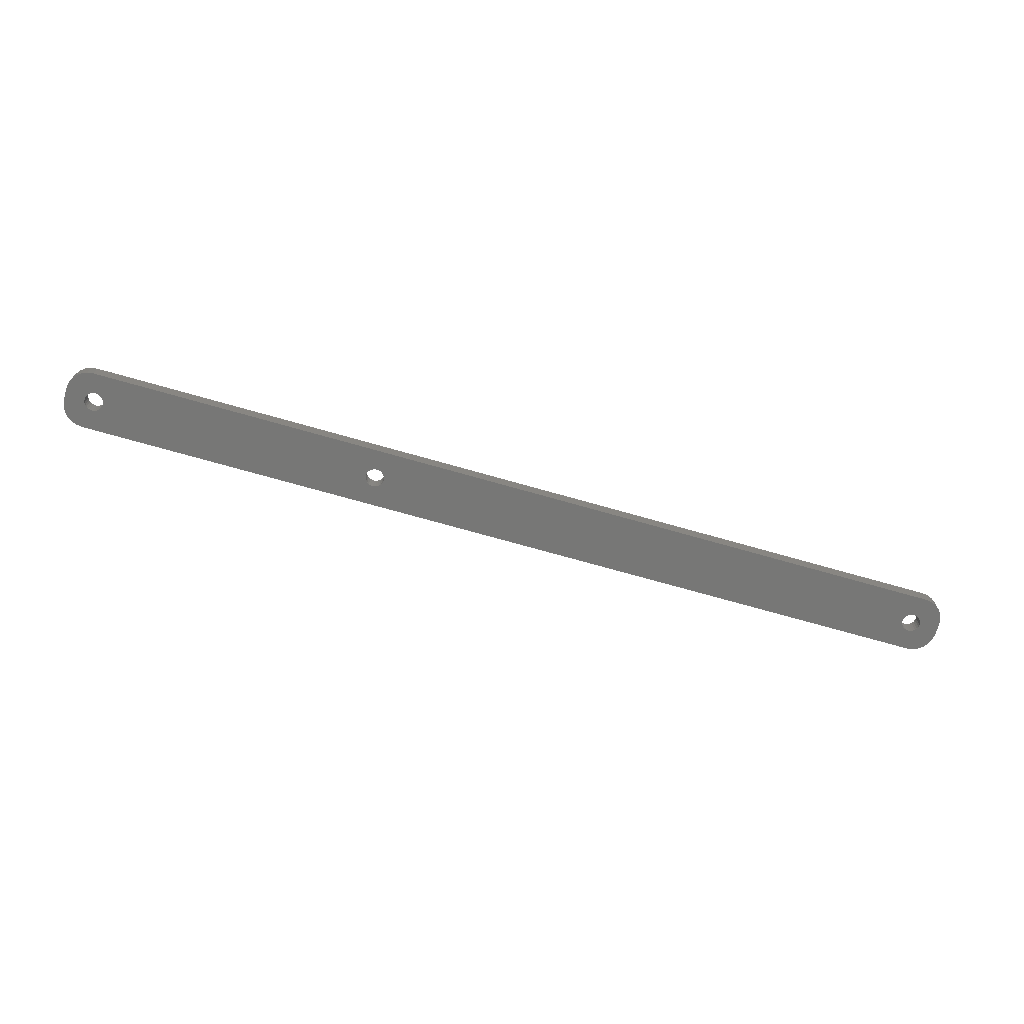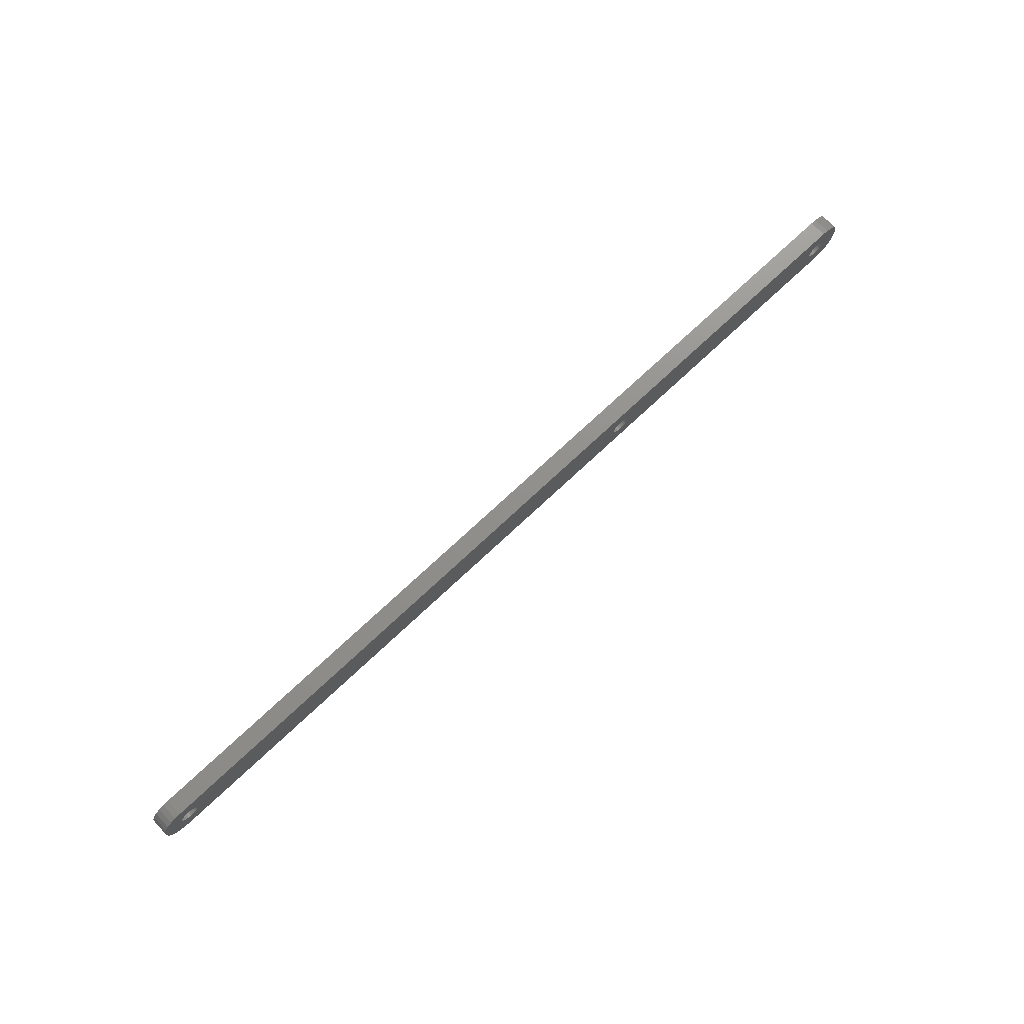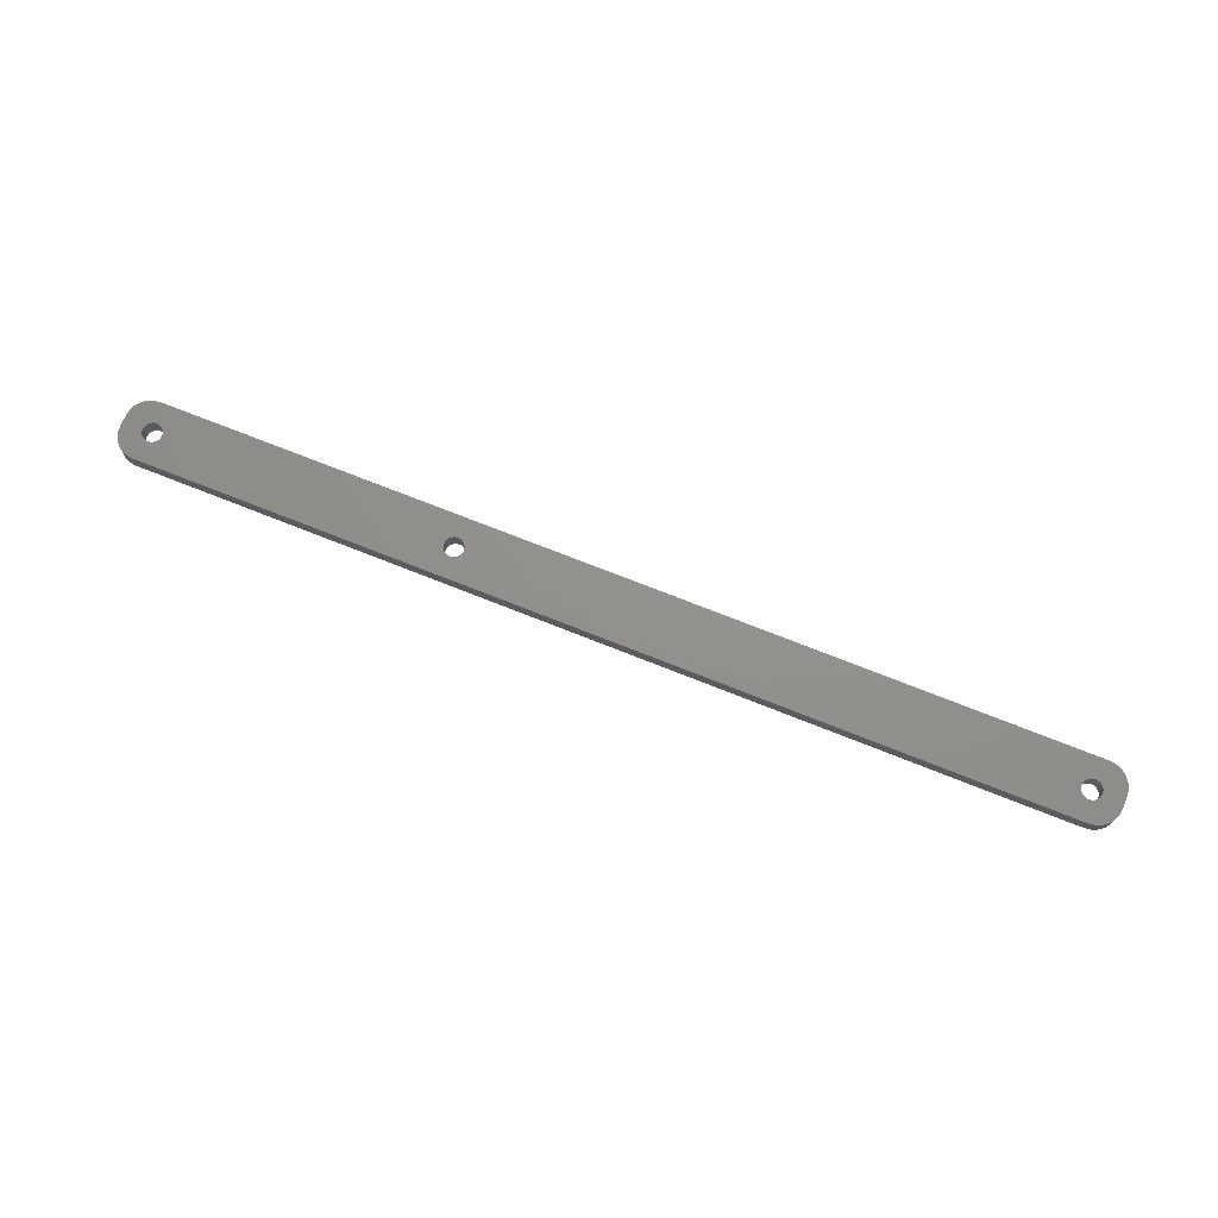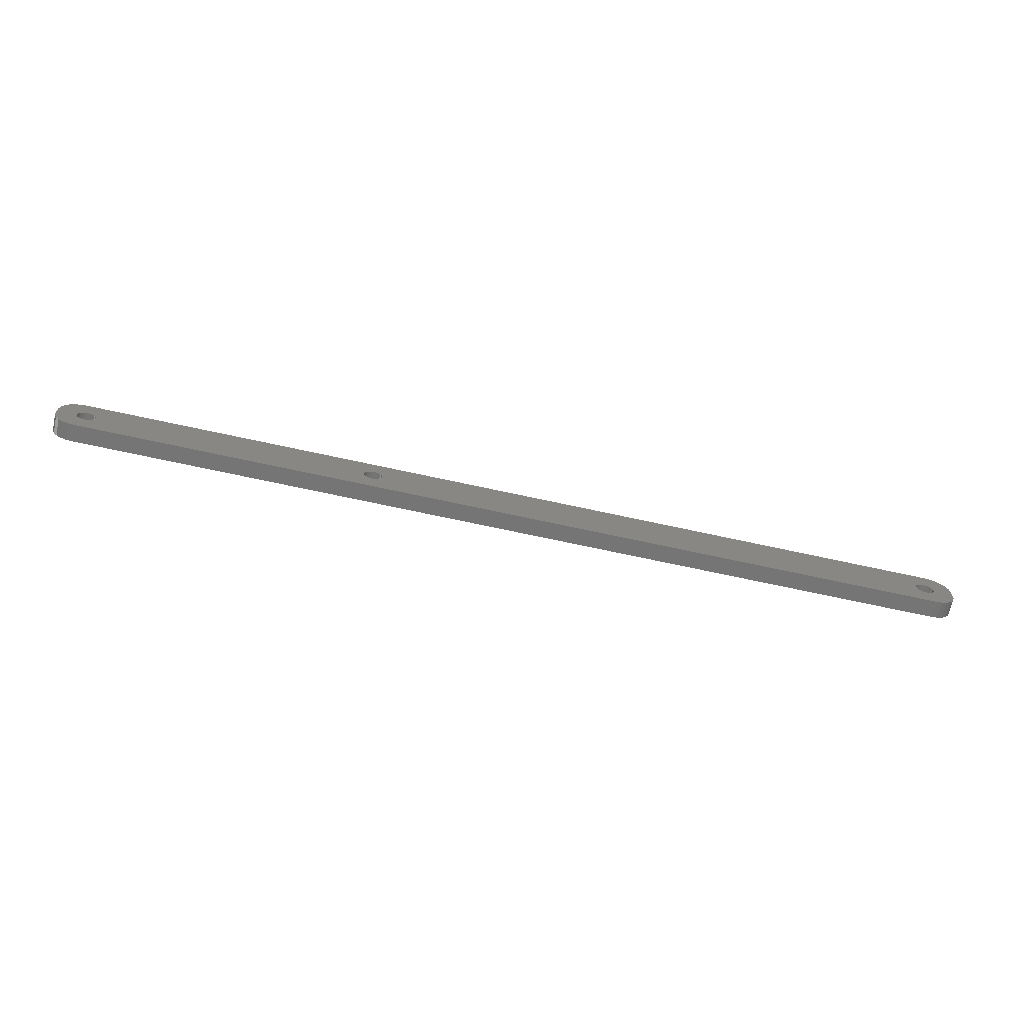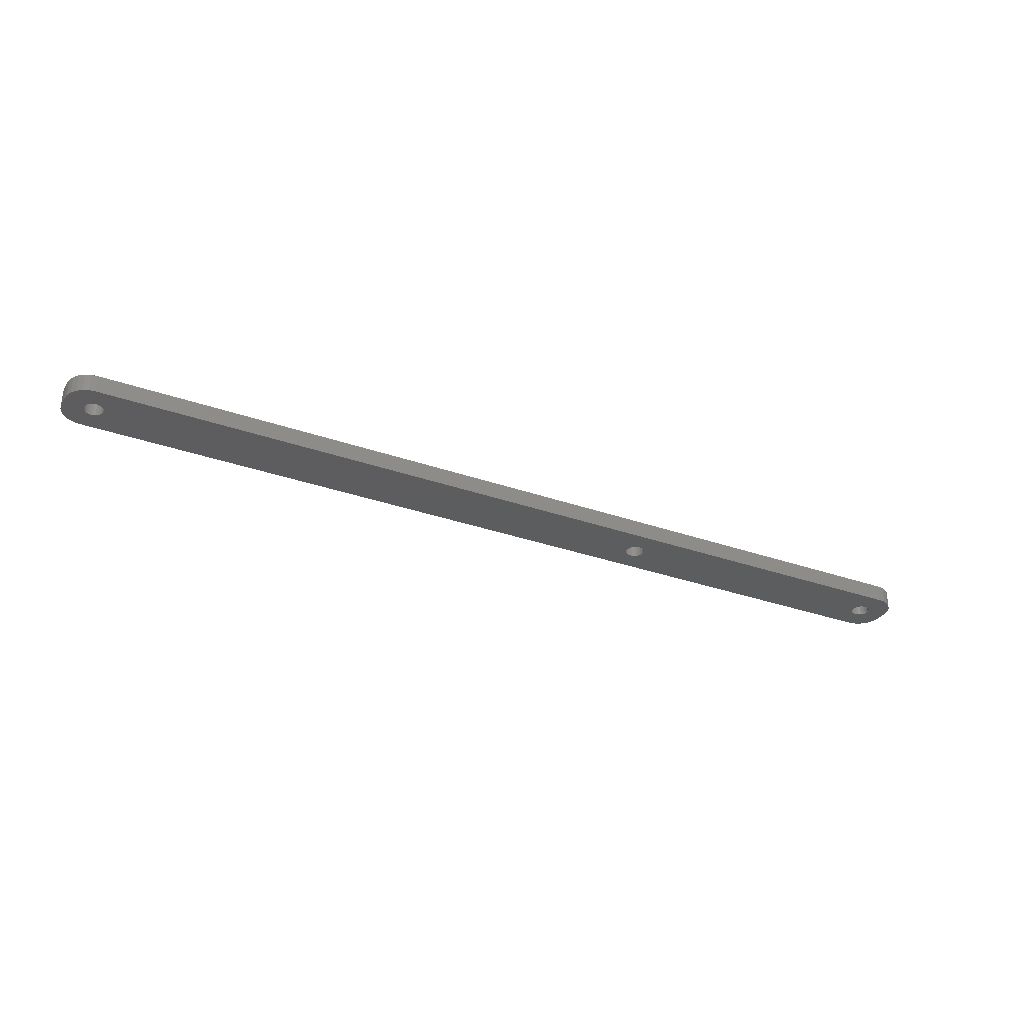
<metadata>
{"format":"stl","ext":"stl","renderer":"f3d","projection":"perspective","resolution":1024,"background":"white","views":[{"elev":-69.5,"azim":-16.1,"up":"+Z"},{"elev":72.8,"azim":136.7,"up":"+Y"},{"elev":71.8,"azim":21.8,"up":"+Z"},{"elev":-67.8,"azim":-12.5,"up":"+Y"},{"elev":-32.1,"azim":153.6,"up":"+Z"}]}
</metadata>
<code>
# stl→obj: 206 verts, 420 faces
v -78 -4.464 0
v -78.83 -3.828 0
v -76.02 -1.233 0
v -76.29 -0.9405 0
v -79.46 -3 0
v -79.86 -2.035 0
v -77.04 -4.864 0
v -75.68 -1.448 0
v -76 -5 0
v -76.49 -0.589 0
v -80 -1 0
v -75.3 -1.572 0
v -76.59 -0.2005 0
v -74.9 -1.597 0
v -80 1 0
v -76.59 0.2005 0
v -74.51 -1.522 0
v -79.86 2.035 0
v -76.49 0.589 0
v -74.14 -1.351 0
v -79.46 3 0
v -76.29 0.9405 0
v -78.83 3.828 0
v -73.83 -1.095 0
v -76.02 1.233 0
v -73.6 -0.7708 0
v -78 4.464 0
v -75.68 1.448 0
v -77.04 4.864 0
v -73.6 0.7708 0
v -73.83 1.095 0
v -76 5 0
v -74.14 1.351 0
v -74.51 1.522 0
v -74.9 1.597 0
v -75.3 1.572 0
v -26.29 -0.9405 0
v -26.02 -1.233 0
v -25.68 -1.448 0
v -73.45 -0.3979 0
v -26.49 -0.589 0
v -25.3 -1.572 0
v -73.4 -0 0
v -26.59 -0.2005 0
v -24.9 -1.597 0
v -73.45 0.3979 0
v -26.59 0.2005 0
v -26.49 0.589 0
v -26.29 0.9405 0
v -26.02 1.233 0
v -25.68 1.448 0
v -25.3 1.572 0
v -24.51 -1.522 0
v 76 -5 0
v -24.14 -1.351 0
v -23.83 -1.095 0
v -23.6 -0.7708 0
v 73.98 -1.233 0
v 73.71 -0.9405 0
v 74.32 -1.448 0
v 73.51 -0.589 0
v -23.45 -0.3979 0
v 74.7 -1.572 0
v 73.41 -0.2005 0
v -23.4 -0 0
v 75.1 -1.597 0
v -23.45 0.3979 0
v 73.41 0.2005 0
v 77.04 -4.864 0
v 75.49 -1.522 0
v -23.6 0.7708 0
v 73.51 0.589 0
v 78 -4.464 0
v 75.86 -1.351 0
v 73.71 0.9405 0
v 78.83 -3.828 0
v 76.17 -1.095 0
v 76.4 -0.7708 0
v 79.46 -3 0
v 79.86 -2.035 0
v 76.55 -0.3979 0
v 80 -1 0
v 76.6 -0 0
v 80 1 0
v 76.55 0.3979 0
v 76.4 0.7708 0
v 76 5 0
v -23.83 1.095 0
v -24.14 1.351 0
v 75.49 1.522 0
v 75.1 1.597 0
v 74.7 1.572 0
v 74.32 1.448 0
v 73.98 1.233 0
v 79.86 2.035 0
v 77.04 4.864 0
v 75.86 1.351 0
v 78 4.464 0
v 76.17 1.095 0
v 79.46 3 0
v 78.83 3.828 0
v -24.9 1.597 0
v -24.51 1.522 0
v 80 1 3
v 80 -1 3
v 79.86 -2.035 3
v 79.46 -3 3
v 78.83 -3.828 3
v 78 -4.464 3
v 77.04 -4.864 3
v 76 -5 3
v 76 5 3
v 77.04 4.864 3
v 78 4.464 3
v 78.83 3.828 3
v 79.46 3 3
v 79.86 2.035 3
v -76 -5 3
v -76 5 3
v -79.86 -2.035 3
v -80 -1 3
v -79.46 -3 3
v -78.83 -3.828 3
v -78 -4.464 3
v -77.04 -4.864 3
v -77.04 4.864 3
v -78 4.464 3
v -78.83 3.828 3
v -79.46 3 3
v -79.86 2.035 3
v -80 1 3
v -24.9 -1.597 3
v -24.51 -1.522 3
v -24.14 -1.351 3
v -23.83 -1.095 3
v -23.4 -0 3
v -23.45 0.3979 3
v -23.6 -0.7708 3
v -23.6 0.7708 3
v -23.45 -0.3979 3
v -23.83 1.095 3
v -24.14 1.351 3
v -24.51 1.522 3
v -24.9 1.597 3
v -25.3 1.572 3
v -25.68 1.448 3
v -26.02 1.233 3
v -26.29 0.9405 3
v -26.49 0.589 3
v -26.59 0.2005 3
v -26.59 -0.2005 3
v -26.49 -0.589 3
v -26.29 -0.9405 3
v -26.02 -1.233 3
v -25.68 -1.448 3
v -25.3 -1.572 3
v -74.9 -1.597 3
v -74.51 -1.522 3
v -74.14 -1.351 3
v -73.83 -1.095 3
v -73.4 -0 3
v -73.45 0.3979 3
v -73.6 -0.7708 3
v -73.6 0.7708 3
v -73.45 -0.3979 3
v -73.83 1.095 3
v -74.14 1.351 3
v -74.51 1.522 3
v -74.9 1.597 3
v -75.3 1.572 3
v -75.68 1.448 3
v -76.02 1.233 3
v -76.29 0.9405 3
v -76.49 0.589 3
v -76.59 0.2005 3
v -76.59 -0.2005 3
v -76.49 -0.589 3
v -76.29 -0.9405 3
v -76.02 -1.233 3
v -75.68 -1.448 3
v -75.3 -1.572 3
v 75.1 -1.597 3
v 75.49 -1.522 3
v 75.86 -1.351 3
v 76.17 -1.095 3
v 76.6 -0 3
v 76.55 0.3979 3
v 76.4 -0.7708 3
v 76.4 0.7708 3
v 76.55 -0.3979 3
v 76.17 1.095 3
v 75.86 1.351 3
v 75.49 1.522 3
v 75.1 1.597 3
v 74.7 1.572 3
v 74.32 1.448 3
v 73.98 1.233 3
v 73.71 0.9405 3
v 73.51 0.589 3
v 73.41 0.2005 3
v 73.41 -0.2005 3
v 73.51 -0.589 3
v 73.71 -0.9405 3
v 73.98 -1.233 3
v 74.32 -1.448 3
v 74.7 -1.572 3
f 1 2 3
f 3 2 4
f 5 6 4
f 2 5 4
f 7 1 8
f 9 7 8
f 1 3 8
f 4 6 10
f 6 11 10
f 9 8 12
f 10 11 13
f 9 12 14
f 11 15 16
f 13 11 16
f 9 14 17
f 15 18 19
f 16 15 19
f 9 17 20
f 18 21 22
f 19 18 22
f 22 21 23
f 9 20 24
f 22 23 25
f 9 24 26
f 25 23 27
f 28 25 27
f 28 27 29
f 30 31 32
f 31 33 32
f 33 34 32
f 34 35 32
f 35 36 32
f 36 28 32
f 28 29 32
f 9 26 37
f 38 9 37
f 9 38 39
f 26 40 41
f 37 26 41
f 9 39 42
f 40 43 44
f 41 40 44
f 9 42 45
f 43 46 47
f 44 43 47
f 46 30 48
f 47 46 48
f 48 30 49
f 30 32 49
f 49 32 50
f 50 32 51
f 51 32 52
f 45 53 54
f 53 55 54
f 55 56 54
f 56 57 54
f 9 45 54
f 58 54 59
f 54 57 59
f 54 58 60
f 59 57 61
f 57 62 61
f 54 60 63
f 61 62 64
f 62 65 64
f 54 63 66
f 65 67 68
f 64 65 68
f 69 54 70
f 54 66 70
f 67 71 72
f 68 67 72
f 73 69 74
f 69 70 74
f 72 71 75
f 76 73 77
f 73 74 77
f 77 78 79
f 76 77 79
f 79 78 80
f 78 81 82
f 81 83 82
f 80 78 82
f 82 83 84
f 83 85 84
f 85 86 84
f 75 71 87
f 71 88 87
f 88 89 87
f 90 91 87
f 91 92 87
f 92 93 87
f 93 94 87
f 94 75 87
f 84 86 95
f 90 87 96
f 97 90 96
f 97 96 98
f 99 97 98
f 95 86 100
f 86 99 100
f 99 98 101
f 100 99 101
f 102 32 87
f 103 102 87
f 89 103 87
f 52 32 102
f 82 84 104
f 82 104 105
f 80 82 106
f 82 105 106
f 79 80 107
f 80 106 107
f 76 79 108
f 79 107 108
f 73 76 109
f 69 73 109
f 76 108 109
f 69 109 110
f 54 69 111
f 69 110 111
f 96 87 112
f 96 112 113
f 98 96 114
f 96 113 114
f 101 98 115
f 100 101 115
f 98 114 115
f 100 115 116
f 95 100 117
f 100 116 117
f 84 95 104
f 95 117 104
f 9 54 111
f 9 111 118
f 87 32 119
f 87 119 112
f 120 11 6
f 120 121 11
f 122 6 5
f 122 120 6
f 123 5 2
f 123 122 5
f 124 2 1
f 124 1 7
f 124 123 2
f 125 124 7
f 118 7 9
f 118 125 7
f 119 32 29
f 126 119 29
f 127 29 27
f 127 126 29
f 128 27 23
f 128 23 21
f 128 127 27
f 129 128 21
f 130 21 18
f 130 129 21
f 131 18 15
f 131 130 18
f 15 11 121
f 15 121 131
f 53 45 132
f 53 132 133
f 55 53 133
f 55 133 134
f 55 134 135
f 67 65 136
f 67 136 137
f 56 55 135
f 56 135 138
f 71 137 139
f 57 56 138
f 71 67 137
f 62 138 140
f 88 139 141
f 62 57 138
f 88 141 142
f 62 140 136
f 88 71 139
f 65 62 136
f 89 88 142
f 103 142 143
f 103 89 142
f 102 143 144
f 102 103 143
f 52 144 145
f 52 145 146
f 52 102 144
f 51 52 146
f 50 146 147
f 50 147 148
f 50 51 146
f 49 50 148
f 48 148 149
f 48 49 148
f 47 48 149
f 47 149 150
f 47 150 151
f 44 47 151
f 41 44 151
f 41 151 152
f 37 41 152
f 37 152 153
f 37 153 154
f 38 37 154
f 39 38 154
f 39 154 155
f 42 39 155
f 42 155 156
f 42 156 132
f 45 42 132
f 17 14 157
f 17 157 158
f 20 17 158
f 20 158 159
f 20 159 160
f 46 43 161
f 46 161 162
f 24 20 160
f 24 160 163
f 30 162 164
f 26 24 163
f 30 46 162
f 40 163 165
f 31 164 166
f 40 26 163
f 31 166 167
f 40 165 161
f 31 30 164
f 43 40 161
f 33 31 167
f 34 167 168
f 34 33 167
f 35 168 169
f 35 34 168
f 36 169 170
f 36 170 171
f 36 35 169
f 28 36 171
f 25 171 172
f 25 172 173
f 25 28 171
f 22 25 173
f 19 173 174
f 19 22 173
f 16 19 174
f 16 174 175
f 16 175 176
f 13 16 176
f 10 13 176
f 10 176 177
f 4 10 177
f 4 177 178
f 4 178 179
f 3 4 179
f 8 3 179
f 8 179 180
f 12 8 180
f 12 180 181
f 12 181 157
f 14 12 157
f 70 66 182
f 70 182 183
f 74 70 183
f 74 183 184
f 74 184 185
f 85 83 186
f 85 186 187
f 77 74 185
f 77 185 188
f 86 187 189
f 78 77 188
f 86 85 187
f 81 188 190
f 99 189 191
f 81 78 188
f 99 191 192
f 81 190 186
f 99 86 189
f 83 81 186
f 97 99 192
f 90 192 193
f 90 97 192
f 91 193 194
f 91 90 193
f 92 194 195
f 92 195 196
f 92 91 194
f 93 92 196
f 94 196 197
f 94 197 198
f 94 93 196
f 75 94 198
f 72 198 199
f 72 75 198
f 68 72 199
f 68 199 200
f 68 200 201
f 64 68 201
f 61 64 201
f 61 201 202
f 59 61 202
f 59 202 203
f 59 203 204
f 58 59 204
f 60 58 204
f 60 204 205
f 63 60 205
f 63 205 206
f 63 206 182
f 66 63 182
f 179 123 124
f 178 123 179
f 178 120 122
f 178 122 123
f 180 124 125
f 180 125 118
f 180 179 124
f 177 120 178
f 177 121 120
f 181 180 118
f 176 121 177
f 157 181 118
f 175 131 121
f 175 121 176
f 158 157 118
f 174 130 131
f 174 131 175
f 159 158 118
f 173 129 130
f 173 130 174
f 128 129 173
f 160 159 118
f 172 128 173
f 163 160 118
f 127 128 172
f 127 172 171
f 126 127 171
f 119 166 164
f 119 167 166
f 119 168 167
f 119 169 168
f 119 170 169
f 119 171 170
f 119 126 171
f 153 163 118
f 153 118 154
f 155 154 118
f 152 165 163
f 152 163 153
f 156 155 118
f 151 161 165
f 151 165 152
f 132 156 118
f 150 162 161
f 150 161 151
f 149 164 162
f 149 162 150
f 148 164 149
f 148 119 164
f 147 119 148
f 146 119 147
f 145 119 146
f 111 133 132
f 111 134 133
f 111 135 134
f 111 138 135
f 111 132 118
f 203 111 204
f 203 138 111
f 205 204 111
f 202 138 203
f 202 140 138
f 206 205 111
f 201 140 202
f 201 136 140
f 182 206 111
f 200 137 136
f 200 136 201
f 183 111 110
f 183 182 111
f 199 139 137
f 199 137 200
f 184 110 109
f 184 183 110
f 198 139 199
f 185 109 108
f 185 184 109
f 107 188 185
f 107 185 108
f 106 188 107
f 105 190 188
f 105 186 190
f 105 188 106
f 104 186 105
f 104 187 186
f 104 189 187
f 112 139 198
f 112 141 139
f 112 142 141
f 112 194 193
f 112 195 194
f 112 196 195
f 112 197 196
f 112 198 197
f 117 189 104
f 113 112 193
f 113 193 192
f 114 113 192
f 114 192 191
f 116 189 117
f 116 191 189
f 115 114 191
f 115 191 116
f 112 119 144
f 112 144 143
f 112 143 142
f 144 119 145

</code>
